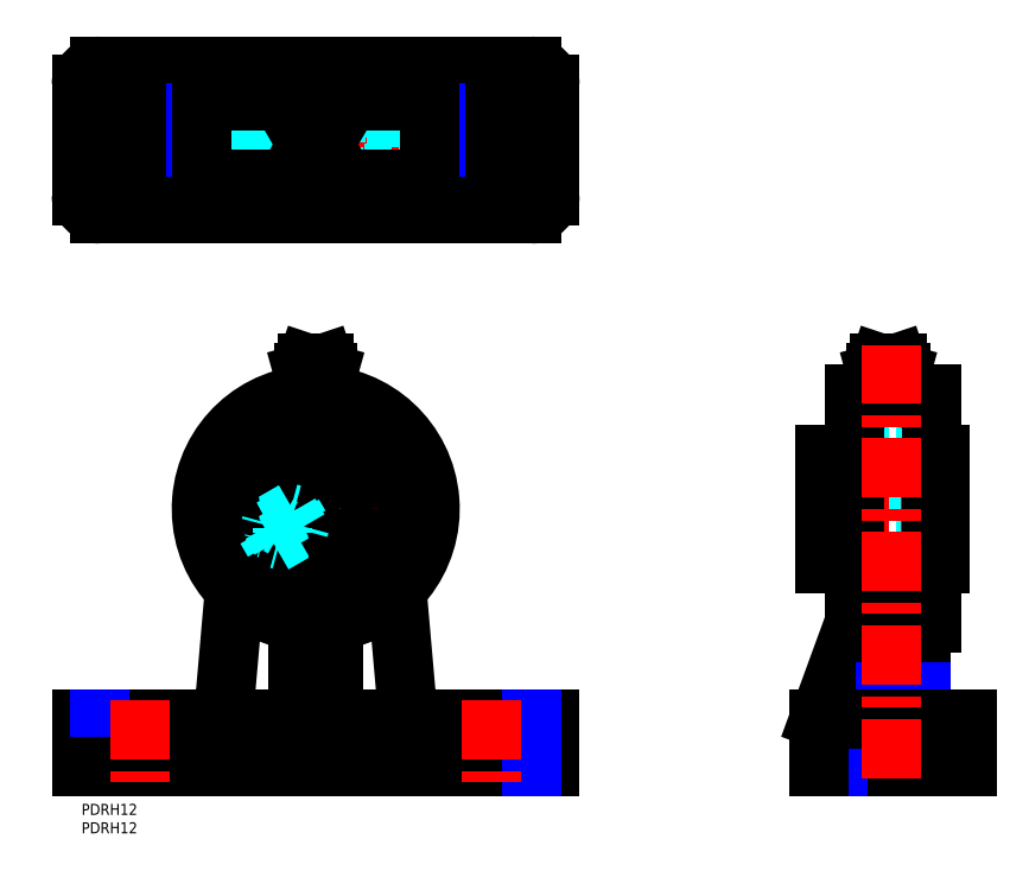
<metadata>
{"format":"dxf","ext":"dxf","renderer":"ezdxf+matplotlib","layout":"modelspace","background":"white","min_lineweight":24,"dpi":150}
</metadata>
<code>
0
SECTION
2
ENTITIES
0
TEXT
8
MSM_PART_NUMBER
10
0
20
-8
30
0
40
3
1
PDRH12
0
TEXT
8
MSM_PART_NUMBER
10
0
20
-3
30
0
40
3
1
PDRH12
0
LINE
8
MSM_CENTER
10
63.5
20
5
30
0
11
63.5
21
124.5
31
0
0
LINE
8
MSM_CONTINUOUS
10
60
20
111
30
0
11
67
21
111
31
0
0
LINE
8
MSM_DASHED
10
64.75
20
89.7
30
0
11
64.75
21
93
31
0
0
LINE
8
MSM_DASHED
10
62.25
20
89.7
30
0
11
62.25
21
93
31
0
0
LINE
8
MSM_DASHED
10
62.25
20
89.7
30
0
11
64.75
21
89.7
31
0
0
LINE
8
MSM_DASHED
10
63.5
20
89.7
30
0
11
63.5
21
93
31
0
0
LINE
8
MSM_DASHED
10
61.75
20
86
30
0
11
65.25
21
86
31
0
0
LINE
8
MSM_DASHED
10
207.6
20
89.7
30
0
11
207.6
21
93
31
0
0
LINE
8
MSM_DASHED
10
204.8
20
89.7
30
0
11
204.8
21
93
31
0
0
LINE
8
MSM_DASHED
10
206.9
20
89.7
30
0
11
206.9
21
93
31
0
0
LINE
8
MSM_DASHED
10
205.5
20
89.7
30
0
11
205.5
21
93
31
0
0
LINE
8
MSM_DASHED
10
204.8
20
89.7
30
0
11
207.6
21
89.7
31
0
0
LINE
8
MSM_DASHED
10
232.7
20
86
30
0
11
201.7
21
86
31
0
0
LINE
8
MSM_CENTER
10
206.2
20
95.75
30
0
11
206.2
21
80
31
0
0
LINE
8
MSM_CONTINUOUS
10
209.5
20
94.8
30
0
11
201.7
21
94.8
31
0
0
LINE
8
MSM_CENTER
10
-5.025
20
180
30
0
11
132
21
180
31
0
0
LINE
8
MSM_CONTINUOUS
10
62.23
20
165.5
30
0
11
63.48
21
164.8
31
0
0
LINE
8
MSM_CONTINUOUS
10
64.73
20
166.9
30
0
11
64.73
21
165.5
31
0
0
LINE
8
MSM_CONTINUOUS
10
63.48
20
164.8
30
0
11
64.73
21
165.5
31
0
0
LINE
8
MSM_CONTINUOUS
10
62.23
20
166.9
30
0
11
62.23
21
165.5
31
0
0
LINE
8
MSM_CONTINUOUS
10
63.48
20
167.6
30
0
11
62.23
21
166.9
31
0
0
LINE
8
MSM_CONTINUOUS
10
64.73
20
166.9
30
0
11
63.48
21
167.6
31
0
0
LINE
8
MSM_DASHED
10
62.06
20
91
30
0
11
62.06
21
93
31
0
0
LINE
8
MSM_DASHED
10
64.94
20
91
30
0
11
64.94
21
93
31
0
0
LINE
8
MSM_DASHED
10
62.06
20
91
30
0
11
64.94
21
91
31
0
0
LINE
8
MSM_DASHED
10
63.5
20
90.28
30
0
11
64.75
21
91
31
0
0
LINE
8
MSM_DASHED
10
62.25
20
91
30
0
11
63.5
21
90.28
31
0
0
LINE
8
MSM_DASHED
10
64.22
20
91
30
0
11
64.22
21
93
31
0
0
LINE
8
MSM_DASHED
10
62.78
20
91
30
0
11
62.78
21
93
31
0
0
LINE
8
MSM_DASHED
10
61
20
94.59
30
0
11
61
21
85.45
31
0
0
LINE
8
MSM_DASHED
10
66
20
85.45
30
0
11
66
21
94.59
31
0
0
LINE
8
MSM_DASHED
10
66
20
86.75
30
0
11
61
21
86.75
31
0
0
LINE
8
MSM_DASHED
10
65.25
20
86
30
0
11
66
21
86.75
31
0
0
LINE
8
MSM_DASHED
10
61
20
86.75
30
0
11
61.75
21
86
31
0
0
LINE
8
MSM_DASHED
10
66
20
92.51
30
0
11
61
21
92.51
31
0
0
LINE
8
MSM_DASHED
10
65.51
20
93
30
0
11
61.49
21
93
31
0
0
LINE
8
MSM_DASHED
10
61.49
20
93
30
0
11
61
21
92.51
31
0
0
LINE
8
MSM_DASHED
10
66
20
92.51
30
0
11
65.51
21
93
31
0
0
LINE
8
MSM_DASHED
10
13
20
23
30
0
11
13
21
10
31
0
0
LINE
8
MSM_DASHED
10
6.5
20
23
30
0
11
6.5
21
10
31
0
0
LINE
8
MSM_DASHED
10
114
20
23
30
0
11
114
21
10
31
0
0
LINE
8
MSM_DASHED
10
120.5
20
10
30
0
11
120.5
21
23
31
0
0
LINE
8
MSM_DASHED
10
19
20
23
30
0
11
19
21
10
31
0
0
LINE
8
MSM_DASHED
10
25.5
20
10
30
0
11
25.5
21
23
31
0
0
LINE
8
MSM_DASHED
10
108
20
23
30
0
11
108
21
10
31
0
0
LINE
8
MSM_DASHED
10
101.5
20
23
30
0
11
101.5
21
10
31
0
0
LINE
8
MSM_DASHED
10
61.43
20
94.37
30
0
11
61.43
21
85.64
31
0
0
LINE
8
MSM_DASHED
10
65.57
20
85.64
30
0
11
65.57
21
94.37
31
0
0
LINE
8
MSM_DASHED
10
65.57
20
94.37
30
0
11
65.81
21
94.61
31
0
0
LINE
8
MSM_DASHED
10
61.19
20
94.61
30
0
11
61.43
21
94.37
31
0
0
LINE
8
MSM_DASHED
10
65.57
20
94.37
30
0
11
61.43
21
94.37
31
0
0
LINE
8
MSM_CENTER
10
49.82
20
72.1
30
0
11
63.5
21
80
31
0
0
LINE
8
MSM_CENTER
10
27.5
20
80
30
0
11
99.5
21
80
31
0
0
ARC
8
MSM_CONTINUOUS
10
95.91
20
31
30
0
40
8
50
185
51
270
0
LINE
8
MSM_CONTINUOUS
10
87.94
20
30.3
30
0
11
85.5
21
58.16
31
0
0
LINE
8
MSM_CONTINUOUS
10
41.5
20
58.16
30
0
11
39.06
21
30.3
31
0
0
ARC
8
MSM_CONTINUOUS
10
31.09
20
31
30
0
40
8
50
270
51
355
0
LINE
8
MSM_CONTINUOUS
10
61.1
20
119.5
30
0
11
60.2
21
116.8
31
0
0
LINE
8
MSM_CONTINUOUS
10
66.8
20
116.8
30
0
11
65.9
21
119.5
31
0
0
LINE
8
MSM_CONTINUOUS
10
65.9
20
119.5
30
0
11
61.1
21
119.5
31
0
0
LINE
8
MSM_CONTINUOUS
10
66.3
20
115
30
0
11
66.8
21
116.8
31
0
0
LINE
8
MSM_CONTINUOUS
10
60.2
20
116.8
30
0
11
60.7
21
115
31
0
0
LINE
8
MSM_CONTINUOUS
10
66.8
20
116.8
30
0
11
60.2
21
116.8
31
0
0
LINE
8
MSM_CONTINUOUS
10
60.7
20
115
30
0
11
60
21
113
31
0
0
LINE
8
MSM_CONTINUOUS
10
67
20
113
30
0
11
66.3
21
115
31
0
0
LINE
8
MSM_CONTINUOUS
10
66.3
20
115
30
0
11
60.7
21
115
31
0
0
LINE
8
MSM_CONTINUOUS
10
67
20
113
30
0
11
67
21
110.8
31
0
0
LINE
8
MSM_CONTINUOUS
10
63.5
20
113
30
0
11
63.5
21
111
31
0
0
LINE
8
MSM_CONTINUOUS
10
60
20
113
30
0
11
67
21
113
31
0
0
LINE
8
MSM_CONTINUOUS
10
60
20
113
30
0
11
60
21
110.8
31
0
0
LINE
8
MSM_CONTINUOUS
10
58.75
20
23
30
0
11
58.75
21
49.37
31
0
0
LINE
8
MSM_CONTINUOUS
10
68.25
20
49.37
30
0
11
68.25
21
23
31
0
0
CIRCLE
8
MSM_CONTINUOUS
10
63.5
20
80
30
0
40
25
0
ARC
8
MSM_CONTINUOUS
10
63.5
20
80
30
0
40
31
50
278.8
51
261.2
0
CIRCLE
8
MSM_CONTINUOUS
10
63.5
20
80
30
0
40
14.8
0
CIRCLE
8
MSM_CONTINUOUS
10
63.5
20
80
30
0
40
6
0
LINE
8
MSM_CONTINUOUS
10
0
20
23
30
0
11
127
21
23
31
0
0
LINE
8
MSM_CONTINUOUS
10
0
20
23
30
0
11
0
21
10
31
0
0
LINE
8
MSM_NARROW
10
5
20
23
30
0
11
5
21
10
31
0
0
LINE
8
MSM_CONTINUOUS
10
68.25
20
49
30
0
11
58.75
21
49
31
0
0
LINE
8
MSM_CONTINUOUS
10
0
20
10
30
0
11
127
21
10
31
0
0
LINE
8
MSM_CONTINUOUS
10
127
20
23
30
0
11
127
21
10
31
0
0
LINE
8
MSM_NARROW
10
122
20
23
30
0
11
122
21
10
31
0
0
LINE
8
MSM_DASHED
10
207.4
20
91
30
0
11
207.4
21
93
31
0
0
LINE
8
MSM_DASHED
10
204.9
20
91
30
0
11
204.9
21
93
31
0
0
LINE
8
MSM_DASHED
10
204.9
20
91
30
0
11
207.4
21
91
31
0
0
LINE
8
MSM_DASHED
10
206.2
20
90.28
30
0
11
207.4
21
91
31
0
0
LINE
8
MSM_DASHED
10
204.9
20
91
30
0
11
206.2
21
90.28
31
0
0
LINE
8
MSM_DASHED
10
206.2
20
91
30
0
11
206.2
21
93
31
0
0
LINE
8
MSM_DASHED
10
203.7
20
94.8
30
0
11
203.7
21
86
31
0
0
LINE
8
MSM_DASHED
10
208.7
20
86
30
0
11
208.7
21
94.8
31
0
0
LINE
8
MSM_DASHED
10
208.7
20
92.51
30
0
11
203.7
21
92.51
31
0
0
LINE
8
MSM_DASHED
10
208.2
20
93
30
0
11
204.2
21
93
31
0
0
LINE
8
MSM_DASHED
10
204.2
20
93
30
0
11
203.7
21
92.51
31
0
0
LINE
8
MSM_DASHED
10
208.7
20
92.51
30
0
11
208.2
21
93
31
0
0
LINE
8
MSM_DASHED
10
208.7
20
86.75
30
0
11
203.7
21
86.75
31
0
0
LINE
8
MSM_DASHED
10
207.9
20
86
30
0
11
208.7
21
86.75
31
0
0
LINE
8
MSM_DASHED
10
203.7
20
86.75
30
0
11
204.4
21
86
31
0
0
LINE
8
MSM_DASHED
10
204.1
20
94.37
30
0
11
204.1
21
86
31
0
0
LINE
8
MSM_DASHED
10
208.3
20
86
30
0
11
208.3
21
94.37
31
0
0
LINE
8
MSM_DASHED
10
208.3
20
94.37
30
0
11
204.1
21
94.37
31
0
0
LINE
8
MSM_DASHED
10
208.3
20
94.37
30
0
11
208.7
21
94.8
31
0
0
LINE
8
MSM_DASHED
10
203.7
20
94.8
30
0
11
204.1
21
94.37
31
0
0
LINE
8
MSM_DASHED
10
201.7
20
74
30
0
11
232.7
21
74
31
0
0
LINE
8
MSM_DASHED
10
229
20
65.2
30
0
11
230.5
21
65.2
31
0
0
LINE
8
MSM_DASHED
10
230.5
20
94.8
30
0
11
229
21
94.8
31
0
0
LINE
8
MSM_DASHED
10
209.5
20
65.2
30
0
11
211
21
65.2
31
0
0
LINE
8
MSM_DASHED
10
211
20
94.8
30
0
11
209.5
21
94.8
31
0
0
LINE
8
MSM_DASHED
10
209.5
20
55
30
0
11
211
21
55
31
0
0
LINE
8
MSM_DASHED
10
211
20
105
30
0
11
209.5
21
105
31
0
0
LINE
8
MSM_DASHED
10
211
20
105
30
0
11
211
21
55
31
0
0
LINE
8
MSM_DASHED
10
229
20
55
30
0
11
230.5
21
55
31
0
0
LINE
8
MSM_DASHED
10
230.5
20
105
30
0
11
229
21
105
31
0
0
LINE
8
MSM_DASHED
10
229
20
105
30
0
11
229
21
55
31
0
0
LINE
8
MSM_DASHED
10
213.5
20
23
30
0
11
213.5
21
10
31
0
0
LINE
8
MSM_DASHED
10
226.5
20
23
30
0
11
226.5
21
10
31
0
0
LINE
8
MSM_CENTER
10
218.8
20
120.5
30
0
11
218.8
21
110
31
0
0
LINE
8
MSM_CENTER
10
196.7
20
80
30
0
11
237.7
21
80
31
0
0
LINE
8
MSM_CONTINUOUS
10
221.2
20
119.5
30
0
11
216.4
21
119.5
31
0
0
LINE
8
MSM_CONTINUOUS
10
216.4
20
119.5
30
0
11
215.5
21
116.8
31
0
0
LINE
8
MSM_CONTINUOUS
10
222.1
20
116.8
30
0
11
221.2
21
119.5
31
0
0
LINE
8
MSM_CONTINUOUS
10
222.1
20
116.8
30
0
11
215.5
21
116.8
31
0
0
LINE
8
MSM_CONTINUOUS
10
221.6
20
115
30
0
11
222.1
21
116.8
31
0
0
LINE
8
MSM_CONTINUOUS
10
215.5
20
116.8
30
0
11
216
21
115
31
0
0
LINE
8
MSM_CONTINUOUS
10
222.8
20
113
30
0
11
222.8
21
111
31
0
0
LINE
8
MSM_CONTINUOUS
10
220.8
20
113
30
0
11
220.8
21
110.8
31
0
0
LINE
8
MSM_CONTINUOUS
10
216.8
20
113
30
0
11
216.8
21
110.8
31
0
0
LINE
8
MSM_CONTINUOUS
10
214.8
20
113
30
0
11
222.8
21
113
31
0
0
LINE
8
MSM_CONTINUOUS
10
214.8
20
113
30
0
11
214.8
21
111
31
0
0
LINE
8
MSM_CONTINUOUS
10
221.6
20
115
30
0
11
216
21
115
31
0
0
LINE
8
MSM_CONTINUOUS
10
216
20
115
30
0
11
215.3
21
113
31
0
0
LINE
8
MSM_CONTINUOUS
10
222.3
20
113
30
0
11
221.6
21
115
31
0
0
LINE
8
MSM_CONTINUOUS
10
209.5
20
111
30
0
11
209.5
21
49
31
0
0
LINE
8
MSM_CONTINUOUS
10
209.5
20
49
30
0
11
200
21
23
31
0
0
LINE
8
MSM_CONTINUOUS
10
230.5
20
65.2
30
0
11
232.7
21
65.2
31
0
0
LINE
8
MSM_CONTINUOUS
10
232.7
20
94.8
30
0
11
230.5
21
94.8
31
0
0
LINE
8
MSM_CONTINUOUS
10
232.7
20
94.8
30
0
11
232.7
21
65.2
31
0
0
LINE
8
MSM_CONTINUOUS
10
201.7
20
65.2
30
0
11
209.5
21
65.2
31
0
0
LINE
8
MSM_CONTINUOUS
10
201.7
20
94.8
30
0
11
201.7
21
65.2
31
0
0
LINE
8
MSM_CONTINUOUS
10
227.5
20
23
30
0
11
227.5
21
58.16
31
0
0
LINE
8
MSM_CONTINUOUS
10
218
20
23
30
0
11
218
21
58.16
31
0
0
LINE
8
MSM_CONTINUOUS
10
230.5
20
49
30
0
11
230.5
21
111
31
0
0
LINE
8
MSM_CONTINUOUS
10
218
20
49.37
30
0
11
209.5
21
49.37
31
0
0
LINE
8
MSM_CONTINUOUS
10
218
20
58.16
30
0
11
227.5
21
58.16
31
0
0
LINE
8
MSM_CONTINUOUS
10
220.8
20
110.8
30
0
11
216.8
21
110.8
31
0
0
LINE
8
MSM_CONTINUOUS
10
227.5
20
49
30
0
11
230.5
21
49
31
0
0
LINE
8
MSM_CONTINUOUS
10
230.5
20
111
30
0
11
209.5
21
111
31
0
0
LINE
8
MSM_NARROW
10
218
20
30.3
30
0
11
227.5
21
30.3
31
0
0
LINE
8
MSM_CONTINUOUS
10
240
20
23
30
0
11
240
21
10
31
0
0
LINE
8
MSM_NARROW
10
235
20
23
30
0
11
235
21
10
31
0
0
LINE
8
MSM_CONTINUOUS
10
200
20
10
30
0
11
240
21
10
31
0
0
LINE
8
MSM_NARROW
10
205
20
23
30
0
11
205
21
10
31
0
0
LINE
8
MSM_CONTINUOUS
10
200
20
23
30
0
11
240
21
23
31
0
0
LINE
8
MSM_CONTINUOUS
10
200
20
23
30
0
11
200
21
10
31
0
0
LINE
8
MSM_DASHED
10
32.48
20
187.5
30
0
11
94.48
21
187.5
31
0
0
LINE
8
MSM_DASHED
10
58.73
20
161.7
30
0
11
58.73
21
178
31
0
0
LINE
8
MSM_DASHED
10
68.23
20
178
30
0
11
68.23
21
161.7
31
0
0
LINE
8
MSM_DASHED
10
87.91
20
178
30
0
11
87.91
21
187.5
31
0
0
LINE
8
MSM_DASHED
10
39.04
20
178
30
0
11
39.04
21
187.5
31
0
0
LINE
8
MSM_DASHED
10
69.48
20
161.7
30
0
11
69.48
21
192.7
31
0
0
LINE
8
MSM_DASHED
10
57.48
20
192.7
30
0
11
57.48
21
161.7
31
0
0
LINE
8
MSM_DASHED
10
78.28
20
189
30
0
11
78.28
21
190.5
31
0
0
LINE
8
MSM_DASHED
10
48.68
20
190.5
30
0
11
48.68
21
189
31
0
0
LINE
8
MSM_DASHED
10
78.28
20
169.5
30
0
11
78.28
21
171
31
0
0
LINE
8
MSM_DASHED
10
48.68
20
171
30
0
11
48.68
21
169.5
31
0
0
LINE
8
MSM_DASHED
10
38.48
20
189
30
0
11
88.48
21
189
31
0
0
LINE
8
MSM_DASHED
10
88.48
20
189
30
0
11
88.48
21
190.5
31
0
0
LINE
8
MSM_DASHED
10
38.48
20
190.5
30
0
11
38.48
21
189
31
0
0
LINE
8
MSM_DASHED
10
38.48
20
171
30
0
11
88.48
21
171
31
0
0
LINE
8
MSM_DASHED
10
88.48
20
169.5
30
0
11
88.48
21
171
31
0
0
LINE
8
MSM_DASHED
10
38.48
20
171
30
0
11
38.48
21
169.5
31
0
0
LINE
8
MSM_DASHED
10
41.48
20
178
30
0
11
41.48
21
187.5
31
0
0
LINE
8
MSM_DASHED
10
32.48
20
178
30
0
11
58.73
21
178
31
0
0
LINE
8
MSM_DASHED
10
68.23
20
178
30
0
11
94.48
21
178
31
0
0
LINE
8
MSM_DASHED
10
85.48
20
178
30
0
11
85.48
21
187.5
31
0
0
CIRCLE
8
MSM_DASHED
10
63.48
20
178.8
30
0
40
2.8
0
LINE
8
MSM_CENTER
10
59.98
20
166.2
30
0
11
66.98
21
166.2
31
0
0
LINE
8
MSM_CENTER
10
63.48
20
155
30
0
11
63.48
21
205
31
0
0
LINE
8
MSM_CENTER
10
58.98
20
178.8
30
0
11
67.98
21
178.8
31
0
0
LINE
8
MSM_CENTER
10
12.98
20
172.5
30
0
11
12.98
21
187.5
31
0
0
LINE
8
MSM_CENTER
10
114
20
172.5
30
0
11
114
21
187.5
31
0
0
LINE
8
MSM_CENTER
10
108
20
172.5
30
0
11
108
21
187.5
31
0
0
LINE
8
MSM_CENTER
10
18.98
20
172.5
30
0
11
18.98
21
187.5
31
0
0
ARC
8
MSM_CONTINUOUS
10
122
20
165
30
0
40
5
50
270
51
0
0
ARC
8
MSM_CONTINUOUS
10
12.98
20
180
30
0
40
6.5
50
90
51
270
0
LINE
8
MSM_CONTINUOUS
10
18.98
20
186.5
30
0
11
12.98
21
186.5
31
0
0
ARC
8
MSM_CONTINUOUS
10
18.98
20
180
30
0
40
6.5
50
270
51
90
0
LINE
8
MSM_CONTINUOUS
10
12.98
20
173.5
30
0
11
18.98
21
173.5
31
0
0
ARC
8
MSM_CONTINUOUS
10
108
20
180
30
0
40
6.5
50
90
51
270
0
LINE
8
MSM_CONTINUOUS
10
114
20
186.5
30
0
11
108
21
186.5
31
0
0
ARC
8
MSM_CONTINUOUS
10
114
20
180
30
0
40
6.5
50
270
51
90
0
LINE
8
MSM_CONTINUOUS
10
108
20
173.5
30
0
11
114
21
173.5
31
0
0
LINE
8
MSM_CONTINUOUS
10
127
20
165
30
0
11
127
21
195
31
0
0
ARC
8
MSM_CONTINUOUS
10
122
20
195
30
0
40
5
50
0
51
90
0
LINE
8
MSM_CONTINUOUS
10
122
20
200
30
0
11
4.975
21
200
31
0
0
ARC
8
MSM_CONTINUOUS
10
4.975
20
195
30
0
40
5
50
90
51
180
0
LINE
8
MSM_CONTINUOUS
10
-0.02493
20
195
30
0
11
-0.02493
21
165
31
0
0
ARC
8
MSM_CONTINUOUS
10
4.975
20
165
30
0
40
5
50
180
51
270
0
LINE
8
MSM_CONTINUOUS
10
4.975
20
160
30
0
11
122
21
160
31
0
0
LINE
8
MSM_CONTINUOUS
10
31.07
20
187.5
30
0
11
32.48
21
187.5
31
0
0
LINE
8
MSM_CONTINUOUS
10
31.07
20
178
30
0
11
32.48
21
178
31
0
0
LINE
8
MSM_NARROW
10
31.07
20
178
30
0
11
31.07
21
187.5
31
0
0
LINE
8
MSM_CONTINUOUS
10
94.48
20
187.5
30
0
11
95.88
21
187.5
31
0
0
LINE
8
MSM_CONTINUOUS
10
94.48
20
178
30
0
11
95.88
21
178
31
0
0
LINE
8
MSM_NARROW
10
95.88
20
178
30
0
11
95.88
21
187.5
31
0
0
LINE
8
MSM_CONTINUOUS
10
58.73
20
160
30
0
11
58.73
21
161.7
31
0
0
LINE
8
MSM_CONTINUOUS
10
68.23
20
161.7
30
0
11
68.23
21
160
31
0
0
LINE
8
MSM_CONTINUOUS
10
48.68
20
192.7
30
0
11
78.28
21
192.7
31
0
0
LINE
8
MSM_CONTINUOUS
10
78.28
20
190.5
30
0
11
78.28
21
192.7
31
0
0
LINE
8
MSM_CONTINUOUS
10
48.68
20
192.7
30
0
11
48.68
21
190.5
31
0
0
CIRCLE
8
MSM_NARROW
10
63.48
20
166.2
30
0
40
2.067
0
LINE
8
MSM_CONTINUOUS
10
48.68
20
161.7
30
0
11
78.28
21
161.7
31
0
0
LINE
8
MSM_CONTINUOUS
10
78.28
20
161.7
30
0
11
78.28
21
169.5
31
0
0
LINE
8
MSM_CONTINUOUS
10
48.68
20
169.5
30
0
11
48.68
21
161.7
31
0
0
LINE
8
MSM_CONTINUOUS
10
94.48
20
190.5
30
0
11
32.48
21
190.5
31
0
0
LINE
8
MSM_CONTINUOUS
10
94.48
20
169.5
30
0
11
94.48
21
190.5
31
0
0
LINE
8
MSM_CONTINUOUS
10
32.48
20
190.5
30
0
11
32.48
21
169.5
31
0
0
LINE
8
MSM_CONTINUOUS
10
32.48
20
169.5
30
0
11
94.48
21
169.5
31
0
0
LINE
8
MSM_CONTINUOUS
10
66.98
20
180.8
30
0
11
63.48
21
182.8
31
0
0
LINE
8
MSM_CONTINUOUS
10
63.48
20
182.8
30
0
11
59.98
21
180.8
31
0
0
LINE
8
MSM_CONTINUOUS
10
66.98
20
176.8
30
0
11
66.98
21
180.8
31
0
0
LINE
8
MSM_CONTINUOUS
10
59.98
20
176.8
30
0
11
63.48
21
174.8
31
0
0
LINE
8
MSM_CONTINUOUS
10
63.48
20
174.8
30
0
11
66.98
21
176.8
31
0
0
LINE
8
MSM_CONTINUOUS
10
59.98
20
180.8
30
0
11
59.98
21
176.8
31
0
0
CIRCLE
8
MSM_CONTINUOUS
10
63.48
20
178.8
30
0
40
3.3
0
CIRCLE
8
MSM_CONTINUOUS
10
63.48
20
178.8
30
0
40
2.4
0
CIRCLE
8
MSM_CONTINUOUS
10
63.48
20
178.8
30
0
40
3.5
0
LINE
8
MSM_CONTINUOUS
10
222.8
20
111
30
0
11
221.3
21
110.9
31
0
0
LINE
8
MSM_CONTINUOUS
10
221.3
20
110.9
30
0
11
220.8
21
110.8
31
0
0
LINE
8
MSM_CONTINUOUS
10
214.8
20
111
30
0
11
215.2
21
111
31
0
0
LINE
8
MSM_CONTINUOUS
10
215.2
20
111
30
0
11
216.8
21
110.8
31
0
0
LINE
8
MSM_CENTER
10
219.7
20
124.5
30
0
11
219.7
21
5
31
0
0
LINE
8
MSM_DASHED
10
54.47
20
76.23
30
0
11
51.62
21
74.58
31
0
0
LINE
8
MSM_DASHED
10
55.72
20
74.07
30
0
11
52.87
21
72.42
31
0
0
LINE
8
MSM_DASHED
10
55.72
20
74.07
30
0
11
54.47
21
76.23
31
0
0
LINE
8
MSM_DASHED
10
55.1
20
75.15
30
0
11
52.24
21
73.5
31
0
0
LINE
8
MSM_DASHED
10
59.18
20
75.48
30
0
11
57.43
21
78.52
31
0
0
LINE
8
MSM_DASHED
10
54.7
20
73.25
30
0
11
52.96
21
72.25
31
0
0
LINE
8
MSM_DASHED
10
53.25
20
75.75
30
0
11
51.52
21
74.75
31
0
0
LINE
8
MSM_DASHED
10
54.7
20
73.25
30
0
11
53.25
21
75.75
31
0
0
LINE
8
MSM_DASHED
10
54.6
20
74.86
30
0
11
53.35
21
75.58
31
0
0
LINE
8
MSM_DASHED
10
54.6
20
73.42
30
0
11
54.6
21
74.86
31
0
0
LINE
8
MSM_DASHED
10
53.61
20
75.13
30
0
11
51.88
21
74.13
31
0
0
LINE
8
MSM_DASHED
10
54.33
20
73.88
30
0
11
52.6
21
72.88
31
0
0
LINE
8
MSM_DASHED
10
52.12
20
70.54
30
0
11
60.03
21
75.11
31
0
0
LINE
8
MSM_DASHED
10
57.53
20
79.44
30
0
11
49.62
21
74.87
31
0
0
LINE
8
MSM_DASHED
10
56.4
20
78.79
30
0
11
58.9
21
74.46
31
0
0
LINE
8
MSM_DASHED
10
57.43
20
78.52
30
0
11
56.4
21
78.79
31
0
0
LINE
8
MSM_DASHED
10
58.9
20
74.46
30
0
11
59.18
21
75.48
31
0
0
LINE
8
MSM_DASHED
10
51.42
20
75.91
30
0
11
53.92
21
71.58
31
0
0
LINE
8
MSM_DASHED
10
51.24
20
75.24
30
0
11
53.25
21
71.76
31
0
0
LINE
8
MSM_DASHED
10
53.25
20
71.76
30
0
11
53.92
21
71.58
31
0
0
LINE
8
MSM_DASHED
10
51.42
20
75.91
30
0
11
51.24
21
75.24
31
0
0
LINE
8
MSM_DASHED
10
52.09
20
71.03
30
0
11
59.65
21
75.39
31
0
0
LINE
8
MSM_DASHED
10
57.59
20
78.97
30
0
11
50.02
21
74.61
31
0
0
LINE
8
MSM_DASHED
10
50.02
20
74.61
30
0
11
49.69
21
74.7
31
0
0
LINE
8
MSM_DASHED
10
52
20
70.69
30
0
11
52.09
21
71.03
31
0
0
LINE
8
MSM_DASHED
10
50.02
20
74.61
30
0
11
52.09
21
71.03
31
0
0
LINE
8
MSM_CENTER
10
111
20
28
30
0
11
111
21
5
31
0
0
LINE
8
MSM_CENTER
10
16
20
28
30
0
11
16
21
5
31
0
0
CIRCLE
8
MSM_CONTINUOUS
10
63.48
20
166.2
30
0
40
2.5
0
ENDSEC
0
EOF

</code>
